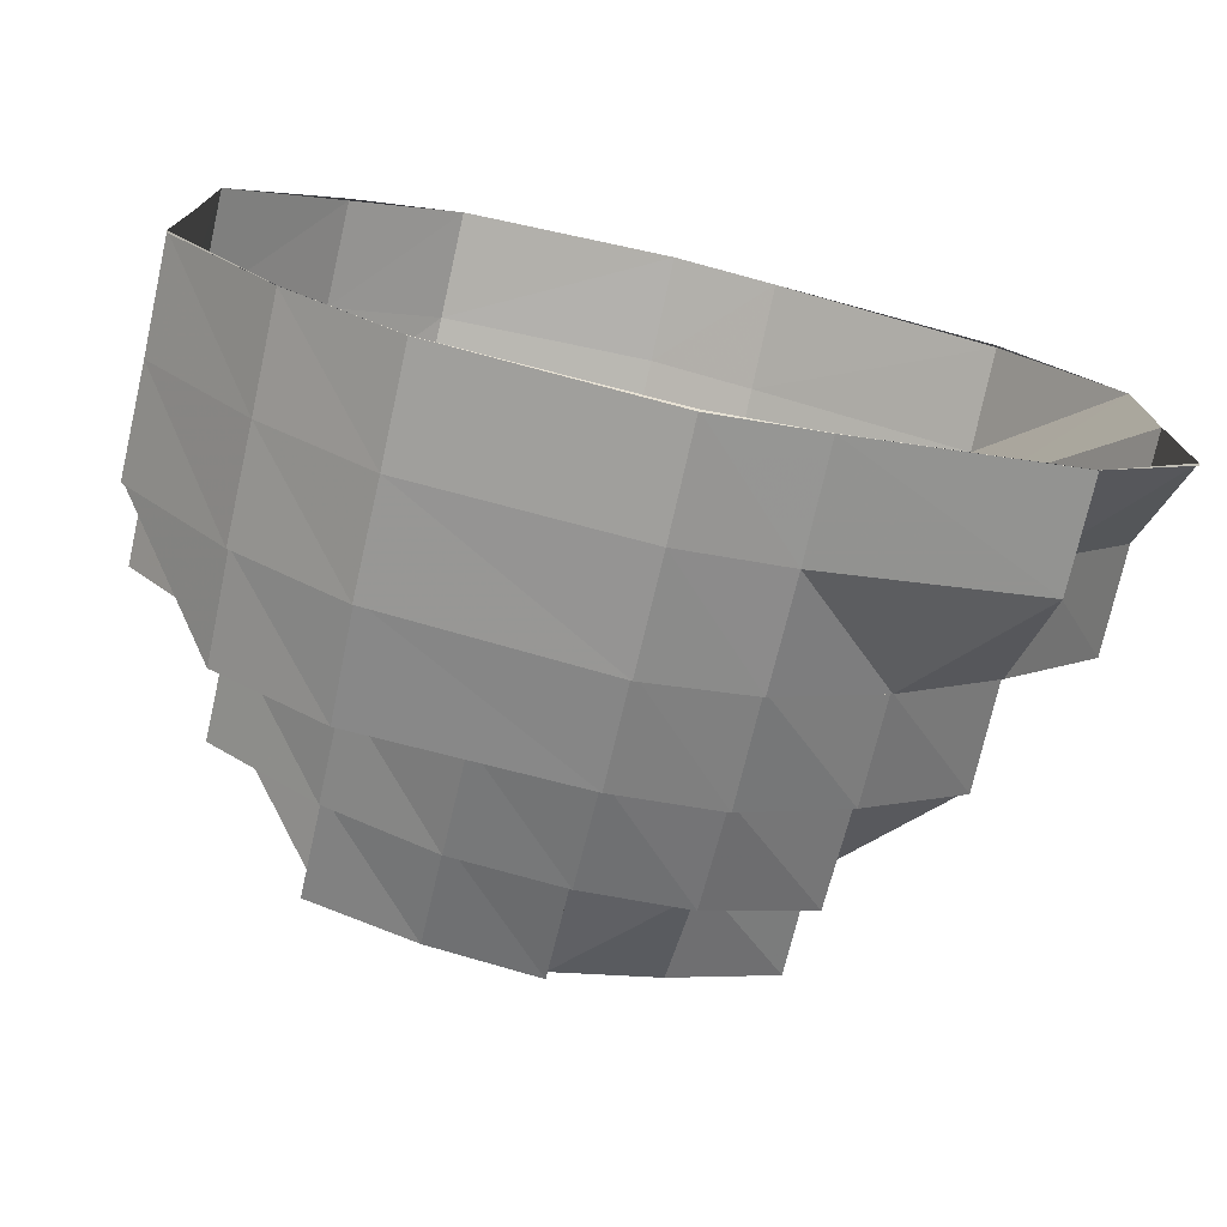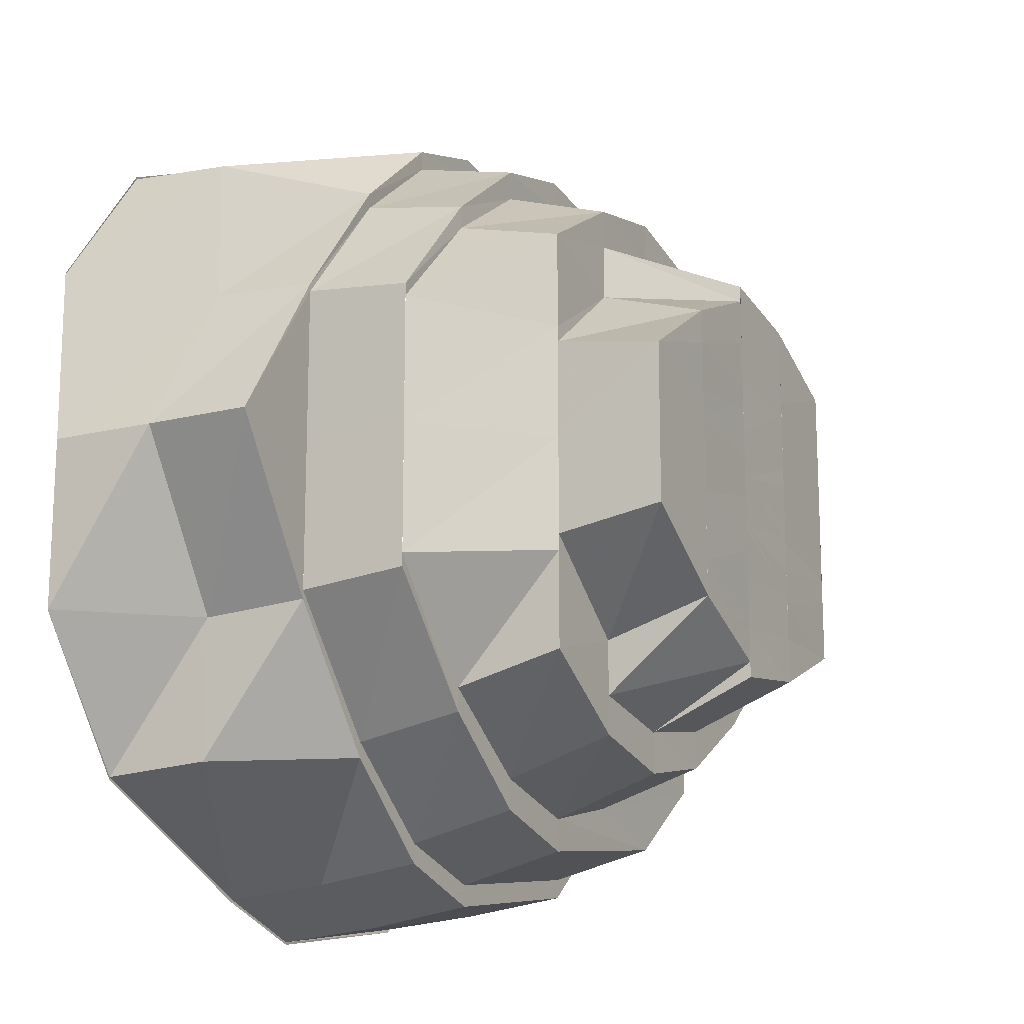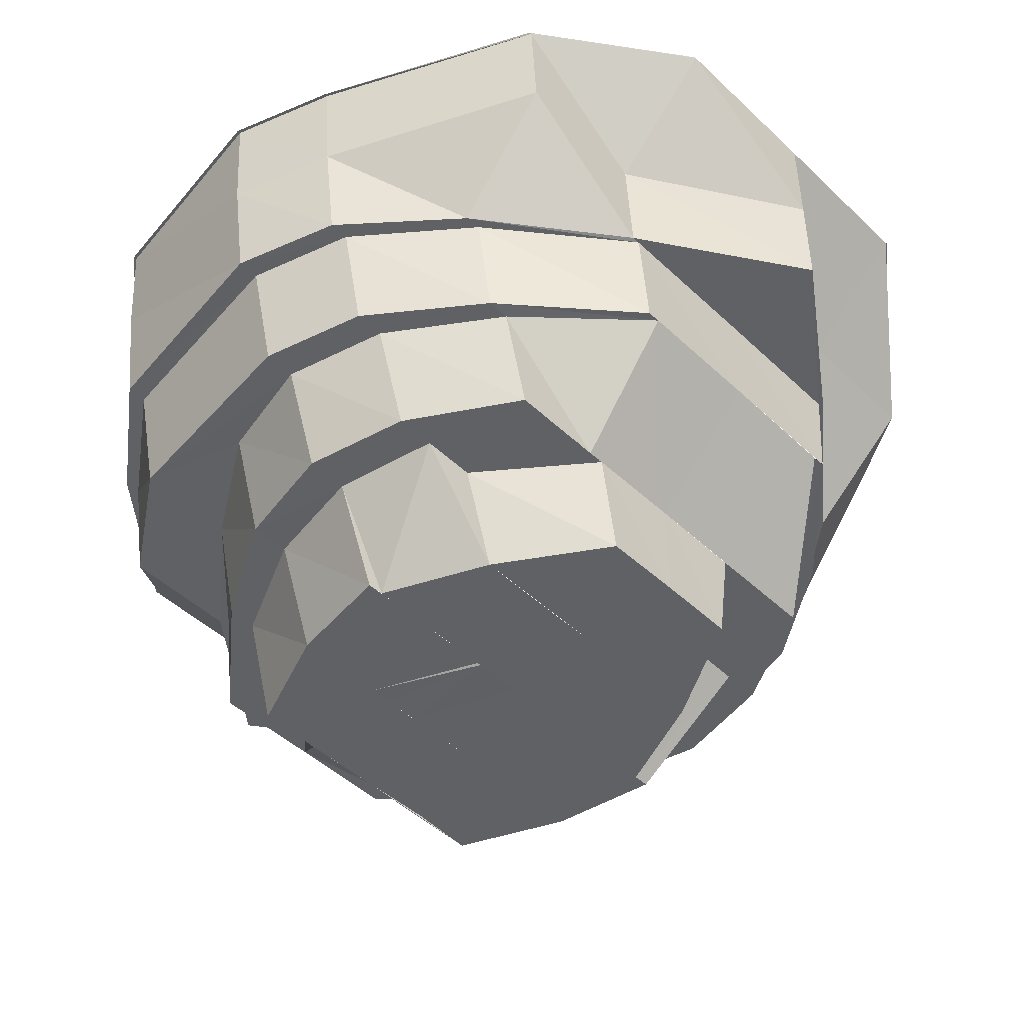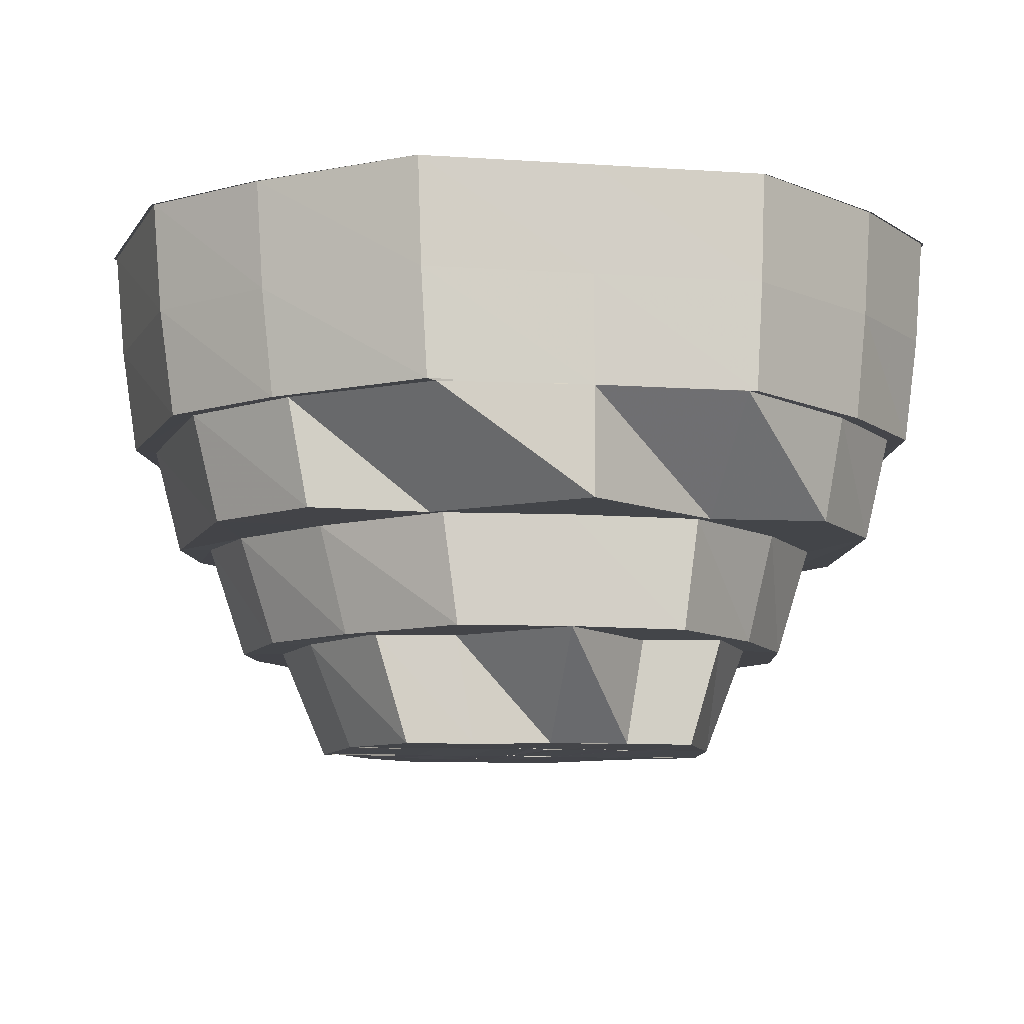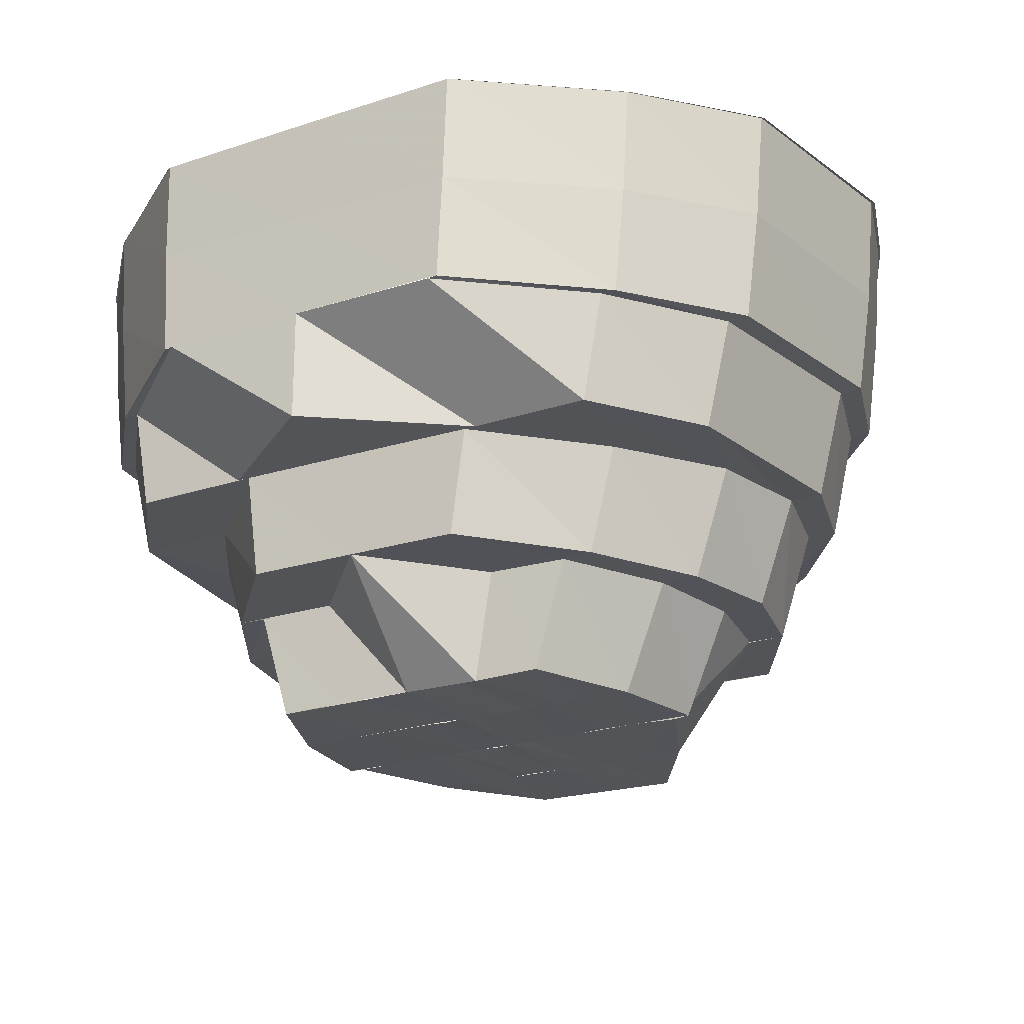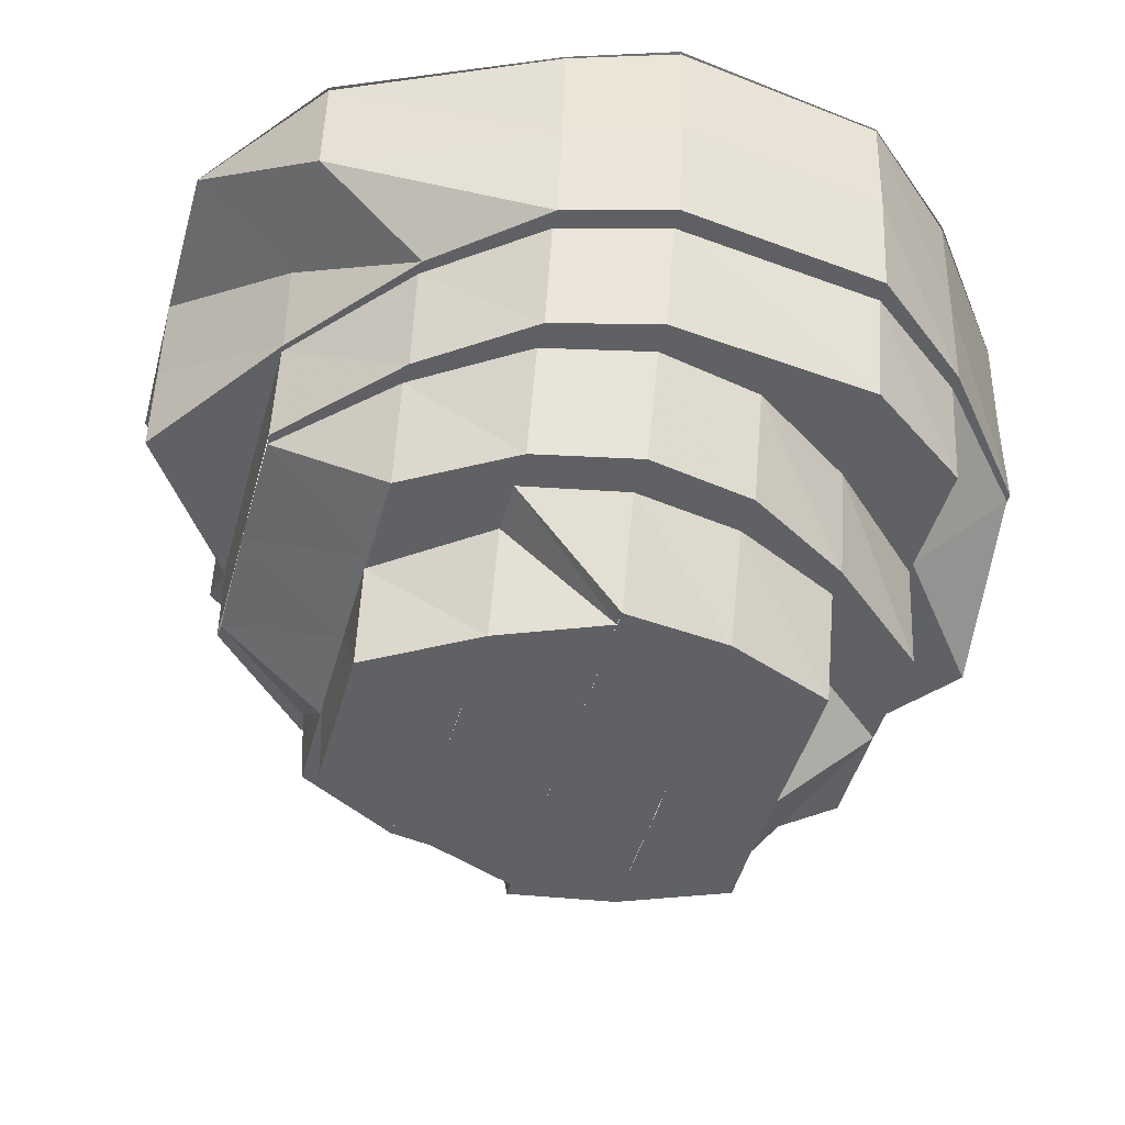
<metadata>
{"format":"obj","ext":"obj","renderer":"f3d","projection":"perspective","resolution":1024,"background":"white","views":[{"elev":-76.0,"azim":167.2,"up":"+Z"},{"elev":-15.8,"azim":-62.5,"up":"+Z"},{"elev":-47.1,"azim":-136.7,"up":"+Y"},{"elev":-8.8,"azim":79.6,"up":"+Y"},{"elev":-22.4,"azim":119.4,"up":"+Y"},{"elev":-45.7,"azim":-15.3,"up":"+Y"}]}
</metadata>
<code>
o 22782
v 2161 1881 8.353
v 2161 1881 8.34
v 2161 1881 8.354
v 2161 1881 8.34
v 2161 1881 8.331
v 2161 1881 8.34
v 2161 1881 8.331
v 2161 1881 8.354
v 2161 1881 8.328
v 2161 1881 8.331
v 2161 1881 8.328
v 2161 1881 8.331
v 2161 1881 8.328
v 2161 1881 8.331
v 2161 1881 8.34
v 2161 1881 8.331
v 2161 1881 8.34
v 2161 1881 8.353
v 2161 1881 8.354
v 2161 1881 8.34
v 2161 1881 8.329
v 2161 1881 8.332
v 2161 1881 8.341
v 2161 1881 8.331
v 2161 1881 8.334
v 2161 1881 8.331
v 2161 1881 8.334
v 2161 1881 8.342
v 2161 1881 8.334
v 2161 1881 8.331
v 2161 1881 8.34
v 2161 1881 8.354
v 2161 1881 8.328
v 2161 1881 8.342
v 2161 1881 8.332
v 2161 1881 8.331
v 2161 1881 8.334
v 2161 1881 8.343
v 2161 1881 8.335
v 2161 1881 8.355
v 2161 1881 8.342
v 2161 1881 8.341
v 2161 1881 8.34
v 2161 1881 8.354
v 2161 1881 8.355
v 2161 1881 8.369
v 2161 1881 8.354
v 2161 1881 8.384
v 2161 1881 8.369
v 2161 1881 8.369
v 2161 1881 8.369
v 2161 1881 8.383
v 2161 1881 8.369
v 2161 1881 8.395
v 2161 1881 8.384
v 2161 1881 8.385
v 2161 1881 8.396
v 2161 1881 8.385
v 2161 1881 8.398
v 2161 1881 8.396
v 2161 1881 8.398
v 2161 1881 8.385
v 2161 1881 8.405
v 2161 1881 8.406
v 2161 1881 8.407
v 2161 1881 8.398
v 2161 1881 8.403
v 2161 1881 8.408
v 2161 1881 8.405
v 2161 1881 8.395
v 2161 1881 8.406
v 2161 1881 8.398
v 2161 1881 8.385
v 2161 1881 8.398
v 2161 1881 8.385
v 2161 1881 8.407
v 2161 1881 8.401
v 2161 1881 8.401
v 2161 1881 8.393
v 2161 1881 8.396
v 2161 1881 8.384
v 2161 1881 8.383
v 2161 1881 8.382
v 2161 1881 8.369
v 2161 1881 8.354
v 2161 1881 8.369
v 2161 1881 8.41
v 2161 1881 8.407
v 2161 1881 8.407
v 2161 1881 8.407
v 2161 1881 8.41
v 2161 1881 8.41
v 2161 1881 8.398
v 2161 1881 8.407
v 2161 1881 8.407
v 2161 1881 8.385
v 2161 1881 8.398
v 2161 1881 8.398
v 2161 1881 8.385
v 2161 1881 8.385
v 2161 1881 8.409
v 2161 1881 8.408
v 2161 1881 8.41
v 2161 1881 8.405
v 2161 1881 8.407
v 2161 1881 8.406
v 2161 1881 8.396
v 2161 1881 8.405
v 2161 1881 8.395
v 2161 1881 8.403
v 2161 1881 8.384
v 2161 1881 8.398
v 2161 1881 8.396
v 2161 1881 8.398
v 2161 1881 8.385
v 2161 1881 8.385
v 2161 1881 8.384
v 2161 1881 8.369
v 2161 1881 8.356
v 2161 1881 8.369
v 2161 1881 8.369
v 2161 1881 8.369
v 2161 1881 8.354
v 2161 1881 8.343
v 2161 1881 8.355
v 2161 1881 8.354
v 2161 1881 8.354
v 2161 1881 8.342
v 2161 1881 8.354
v 2161 1881 8.355
v 2161 1881 8.356
v 2161 1881 8.345
v 2161 1881 8.343
v 2161 1881 8.355
v 2161 1881 8.347
v 2161 1881 8.357
v 2161 1881 8.356
v 2161 1881 8.369
v 2161 1881 8.341
v 2161 1881 8.35
v 2161 1881 8.359
v 2161 1881 8.35
v 2161 1881 8.369
v 2161 1881 8.369
v 2161 1881 8.381
v 2161 1881 8.38
v 2161 1881 8.369
v 2161 1881 8.344
v 2161 1881 8.338
v 2161 1881 8.345
v 2161 1881 8.348
v 2161 1881 8.353
v 2161 1881 8.346
v 2161 1881 8.35
v 2161 1881 8.346
v 2161 1881 8.35
v 2161 1881 8.359
v 2161 1881 8.369
v 2161 1881 8.36
v 2161 1881 8.351
v 2161 1881 8.35
v 2161 1881 8.356
v 2161 1881 8.355
v 2161 1881 8.356
v 2161 1881 8.359
v 2161 1881 8.359
v 2161 1881 8.36
v 2161 1881 8.364
v 2161 1881 8.365
v 2161 1881 8.362
v 2161 1881 8.353
v 2161 1881 8.36
v 2161 1881 8.366
v 2161 1881 8.369
v 2161 1881 8.367
v 2161 1881 8.356
v 2161 1881 8.362
v 2161 1881 8.364
v 2161 1881 8.365
v 2161 1881 8.362
v 2161 1881 8.369
v 2161 1881 8.369
v 2161 1881 8.369
v 2161 1881 8.378
v 2161 1881 8.38
v 2161 1881 8.375
v 2161 1881 8.377
v 2161 1881 8.373
v 2161 1881 8.38
v 2161 1881 8.383
v 2161 1881 8.386
v 2161 1881 8.371
v 2161 1881 8.387
v 2161 1881 8.373
v 2161 1881 8.374
v 2161 1881 8.378
v 2161 1881 8.379
v 2161 1881 8.384
v 2161 1881 8.383
v 2161 1881 8.388
v 2161 1881 8.391
v 2161 1881 8.393
v 2161 1881 8.394
v 2161 1881 8.391
v 2161 1881 8.387
v 2161 1881 8.397
v 2161 1881 8.389
v 2161 1881 8.394
v 2161 1881 8.4
v 2161 1881 8.398
v 2161 1881 8.401
v 2161 1881 8.393
v 2161 1881 8.382
v 2161 1881 8.391
v 2161 1881 8.393
v 2161 1881 8.395
v 2161 1881 8.383
v 2161 1881 8.369
v 2161 1881 8.382
v 2161 1881 8.381
v 2161 1881 8.389
v 2161 1881 8.38
v 2161 1881 8.386
v 2161 1881 8.383
v 2161 1881 8.383
v 2161 1881 8.378
v 2161 1881 8.38
v 2161 1881 8.369
v 2161 1881 8.378
v 2161 1881 8.376
v 2161 1881 8.383
v 2161 1881 8.377
v 2161 1881 8.383
v 2161 1881 8.377
v 2161 1881 8.375
v 2161 1881 8.369
v 2161 1881 8.377
v 2161 1881 8.369
v 2161 1881 8.373
v 2161 1881 8.373
v 2161 1881 8.371
v 2161 1881 8.369
v 2161 1881 8.362
v 2161 1881 8.369
v 2161 1881 8.365
v 2161 1881 8.367
v 2161 1881 8.362
v 2161 1881 8.359
v 2161 1881 8.356
v 2161 1881 8.351
v 2161 1881 8.356
v 2161 1881 8.348
v 2161 1881 8.346
v 2161 1881 8.351
v 2161 1881 8.353
v 2161 1881 8.362
v 2161 1881 8.364
v 2161 1881 8.36
v 2161 1881 8.353
v 2161 1881 8.342
v 2161 1881 8.344
v 2161 1881 8.338
v 2161 1881 8.338
v 2161 1881 8.35
v 2161 1881 8.36
v 2161 1881 8.353
v 2161 1881 8.341
v 2161 1881 8.335
v 2161 1881 8.347
v 2161 1881 8.335
v 2161 1881 8.359
v 2161 1881 8.343
v 2161 1881 8.338
v 2161 1881 8.345
v 2161 1881 8.342
v 2161 1881 8.354
v 2161 1881 8.334
v 2161 1881 8.357
v 2161 1881 8.356
v 2161 1881 8.345
v 2161 1881 8.345
v 2161 1881 8.369
v 2161 1881 8.36
v 2161 1881 8.362
v 2161 1881 8.356
v 2161 1881 8.355
v 2161 1881 8.343
v 2161 1881 8.335
v 2161 1881 8.338
v 2161 1881 8.335
v 2161 1881 8.333
v 2161 1881 8.331
v 2161 1881 8.334
v 2161 1881 8.342
v 2161 1881 8.343
v 2161 1881 8.356
v 2161 1881 8.345
v 2161 1881 8.384
v 2161 1881 8.396
v 2161 1881 8.383
v 2161 1881 8.405
v 2161 1881 8.395
v 2161 1881 8.382
v 2161 1881 8.369
v 2161 1881 8.357
v 2161 1881 8.369
v 2161 1881 8.393
v 2161 1881 8.395
v 2161 1881 8.403
v 2161 1881 8.381
v 2161 1881 8.391
v 2161 1881 8.408
v 2161 1881 8.403
v 2161 1881 8.405
v 2161 1881 8.401
v 2161 1881 8.391
v 2161 1881 8.403
v 2161 1881 8.398
v 2161 1881 8.38
v 2161 1881 8.381
v 2161 1881 8.391
v 2161 1881 8.357
v 2161 1881 8.369
v 2161 1881 8.359
v 2161 1881 8.353
v 2161 1881 8.36
v 2161 1881 8.351
v 2161 1881 8.346
v 2161 1881 8.35
v 2161 1881 8.356
v 2161 1881 8.36
v 2161 1881 8.362
f 1 2 3
f 3 2 4
f 2 5 4
f 6 5 7
f 3 4 8
f 5 9 10
f 7 9 11
f 9 12 13
f 11 12 14
f 12 15 16
f 14 15 17
f 17 18 19
f 15 18 20
f 21 16 22
f 22 20 23
f 21 22 24
f 22 23 25
f 26 22 27
f 27 23 28
f 29 21 26
f 30 31 22
f 31 32 23
f 33 30 21
f 34 35 29
f 36 33 35
f 35 13 21
f 35 21 37
f 38 37 39
f 40 41 38
f 42 35 41
f 43 36 42
f 42 10 35
f 44 42 41
f 44 41 45
f 8 42 44
f 8 4 42
f 46 8 47
f 48 49 46
f 49 3 8
f 49 8 50
f 51 3 49
f 52 50 53
f 54 55 52
f 56 49 55
f 56 51 49
f 57 56 48
f 58 51 56
f 59 58 56
f 59 56 60
f 61 62 59
f 63 59 60
f 64 59 63
f 65 61 64
f 64 66 59
f 63 60 67
f 68 64 69
f 67 60 70
f 71 63 67
f 72 73 66
f 74 73 75
f 76 72 74
f 67 70 77
f 78 70 79
f 80 81 70
f 79 82 83
f 81 84 82
f 84 85 86
f 87 88 76
f 88 72 89
f 90 91 87
f 91 88 92
f 93 94 90
f 94 91 95
f 96 97 93
f 97 94 98
f 99 97 100
f 101 89 64
f 101 64 102
f 103 65 101
f 104 101 68
f 105 103 106
f 107 106 104
f 106 92 101
f 106 101 108
f 109 108 110
f 111 112 107
f 112 95 106
f 112 106 113
f 114 105 112
f 115 114 116
f 116 98 112
f 116 112 117
f 118 116 117
f 119 118 120
f 121 116 118
f 121 100 116
f 122 100 121
f 123 121 118
f 124 123 125
f 126 121 123
f 126 122 121
f 127 122 126
f 23 127 126
f 23 126 128
f 28 126 129
f 130 118 131
f 132 130 131
f 133 134 132
f 132 131 135
f 135 131 136
f 137 138 136
f 139 132 135
f 140 136 141
f 135 136 142
f 141 143 144
f 144 145 146
f 143 145 147
f 148 135 142
f 139 135 148
f 149 150 139
f 148 142 151
f 151 142 152
f 153 151 154
f 155 148 151
f 156 157 152
f 157 158 159
f 151 152 160
f 161 151 160
f 160 152 162
f 161 160 163
f 163 160 164
f 160 162 164
f 163 164 165
f 164 162 166
f 165 164 167
f 165 167 168
f 168 167 169
f 167 170 169
f 171 172 162
f 169 170 173
f 169 173 174
f 173 175 174
f 176 177 166
f 166 178 170
f 170 178 179
f 166 180 178
f 172 181 180
f 178 182 179
f 180 147 182
f 179 182 183
f 175 183 174
f 147 184 182
f 181 185 184
f 182 186 183
f 182 184 187
f 183 186 188
f 186 189 188
f 186 190 189
f 184 191 187
f 187 191 190
f 183 192 174
f 190 193 189
f 192 194 174
f 194 195 174
f 194 196 195
f 196 197 195
f 196 198 197
f 199 198 196
f 199 200 198
f 193 200 199
f 190 201 193
f 191 201 190
f 193 202 200
f 201 202 193
f 191 203 201
f 202 204 200
f 200 204 205
f 201 206 202
f 203 206 201
f 207 203 191
f 206 208 202
f 202 208 204
f 203 209 206
f 206 210 208
f 209 210 206
f 211 212 210
f 209 77 210
f 212 213 214
f 210 214 208
f 210 215 214
f 216 217 215
f 217 218 219
f 214 219 220
f 208 214 221
f 214 220 221
f 208 221 204
f 221 220 222
f 204 221 223
f 221 222 223
f 204 223 205
f 205 223 224
f 205 224 225
f 223 226 224
f 223 222 226
f 225 224 227
f 220 228 222
f 225 227 229
f 229 227 230
f 231 226 232
f 233 234 227
f 227 235 230
f 234 236 235
f 227 237 235
f 226 238 237
f 230 235 239
f 230 239 240
f 240 239 241
f 239 242 241
f 236 243 242
f 235 244 242
f 241 242 174
f 242 245 174
f 174 245 246
f 245 247 246
f 245 248 247
f 248 249 247
f 248 250 249
f 251 250 248
f 251 252 250
f 252 253 254
f 255 252 251
f 256 255 251
f 256 251 257
f 242 256 257
f 258 259 256
f 252 260 155
f 260 148 155
f 260 139 148
f 261 260 252
f 262 139 260
f 261 262 260
f 262 263 139
f 264 261 255
f 265 264 266
f 267 262 261
f 264 267 261
f 268 263 262
f 267 268 262
f 269 267 264
f 268 270 263
f 271 269 264
f 270 272 263
f 270 128 272
f 273 272 274
f 275 276 272
f 277 275 270
f 278 269 271
f 279 280 278
f 238 278 271
f 278 281 269
f 228 278 238
f 222 228 238
f 232 238 282
f 238 283 244
f 282 283 284
f 219 86 228
f 86 45 228
f 228 45 285
f 286 287 285
f 287 288 281
f 281 289 269
f 269 289 267
f 281 290 289
f 289 268 267
f 289 291 268
f 290 291 289
f 291 270 268
f 291 25 270
f 290 24 291
f 292 277 291
f 293 292 290
f 294 293 295
f 296 295 297
f 298 299 300
f 299 301 302
f 300 113 302
f 300 302 303
f 304 300 303
f 118 300 304
f 304 303 143
f 305 304 306
f 303 302 307
f 308 309 307
f 310 307 311
f 301 312 313
f 312 314 71
f 313 102 71
f 307 313 315
f 313 71 315
f 307 315 316
f 315 71 317
f 71 67 317
f 317 67 77
f 317 77 209
f 315 317 318
f 318 317 209
f 316 315 318
f 318 209 203
f 207 318 203
f 316 318 207
f 319 316 207
f 319 207 184
f 320 321 319
f 322 323 324
f 325 324 326
f 327 328 329
f 330 331 332

</code>
